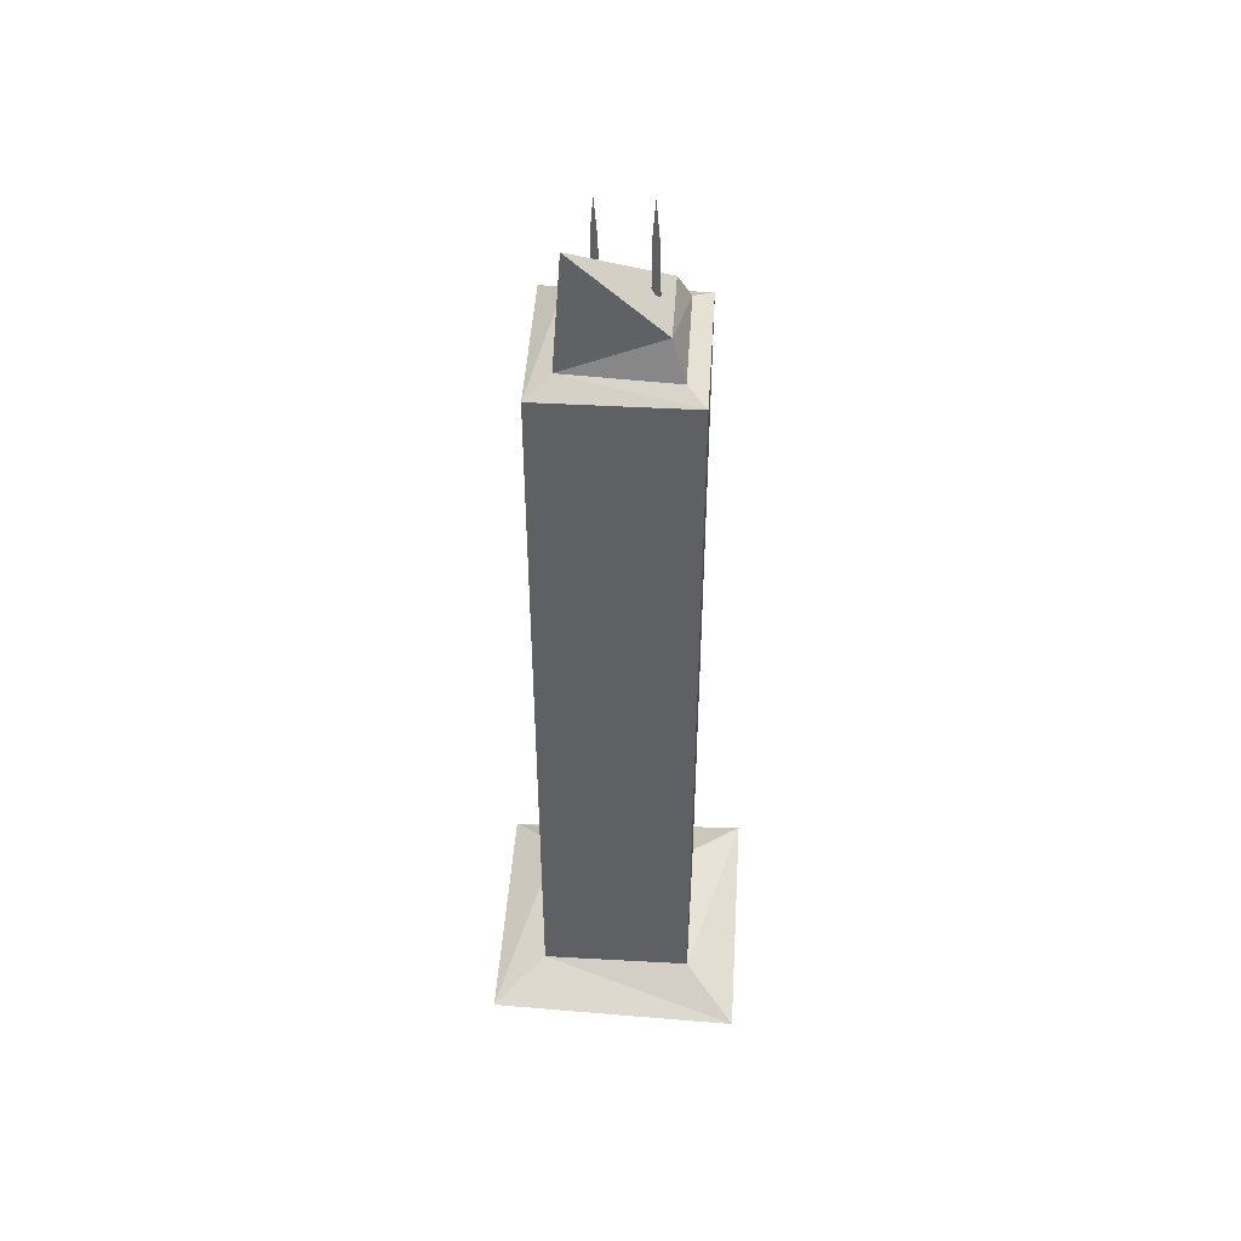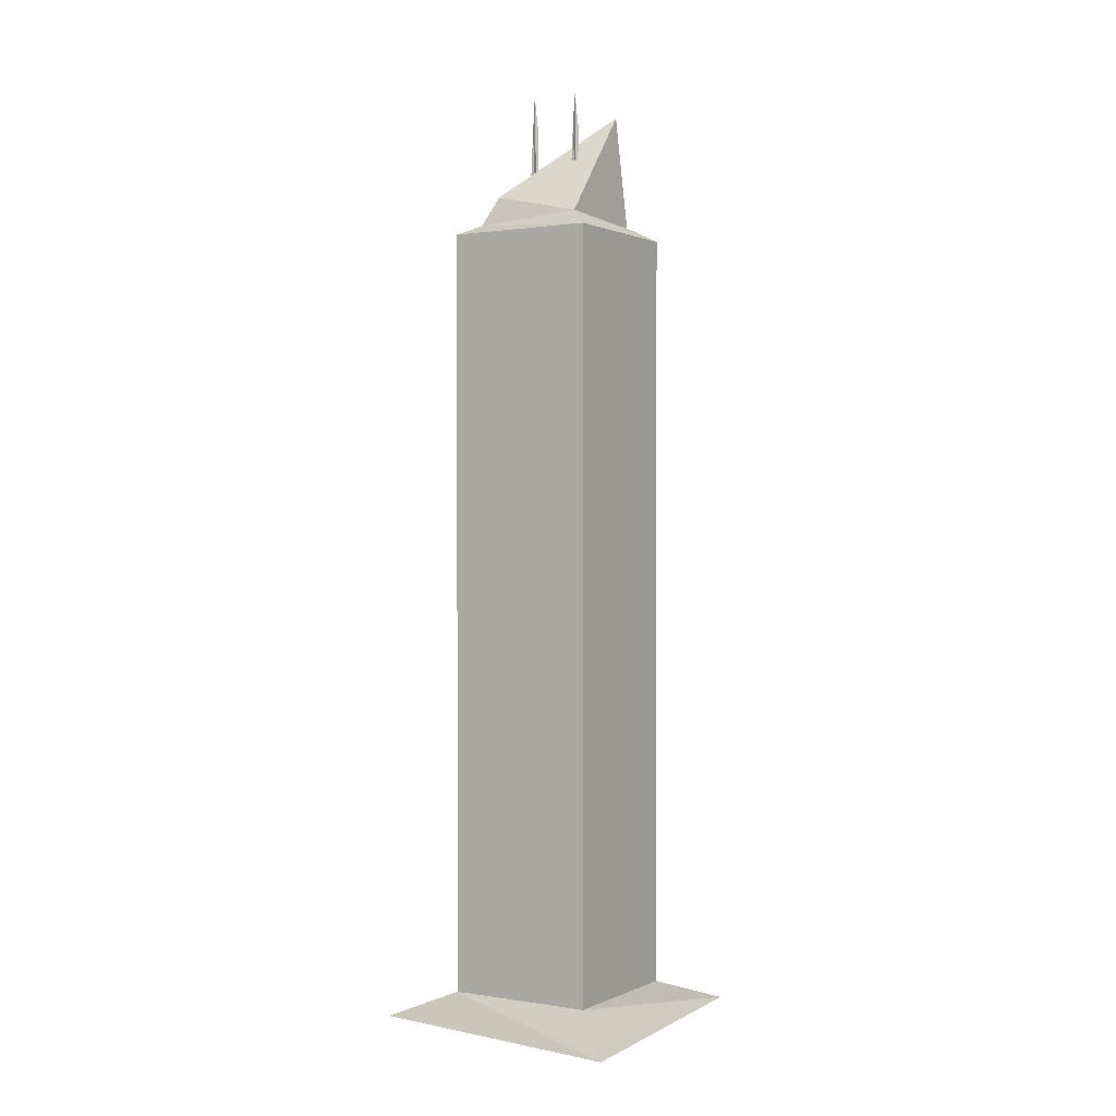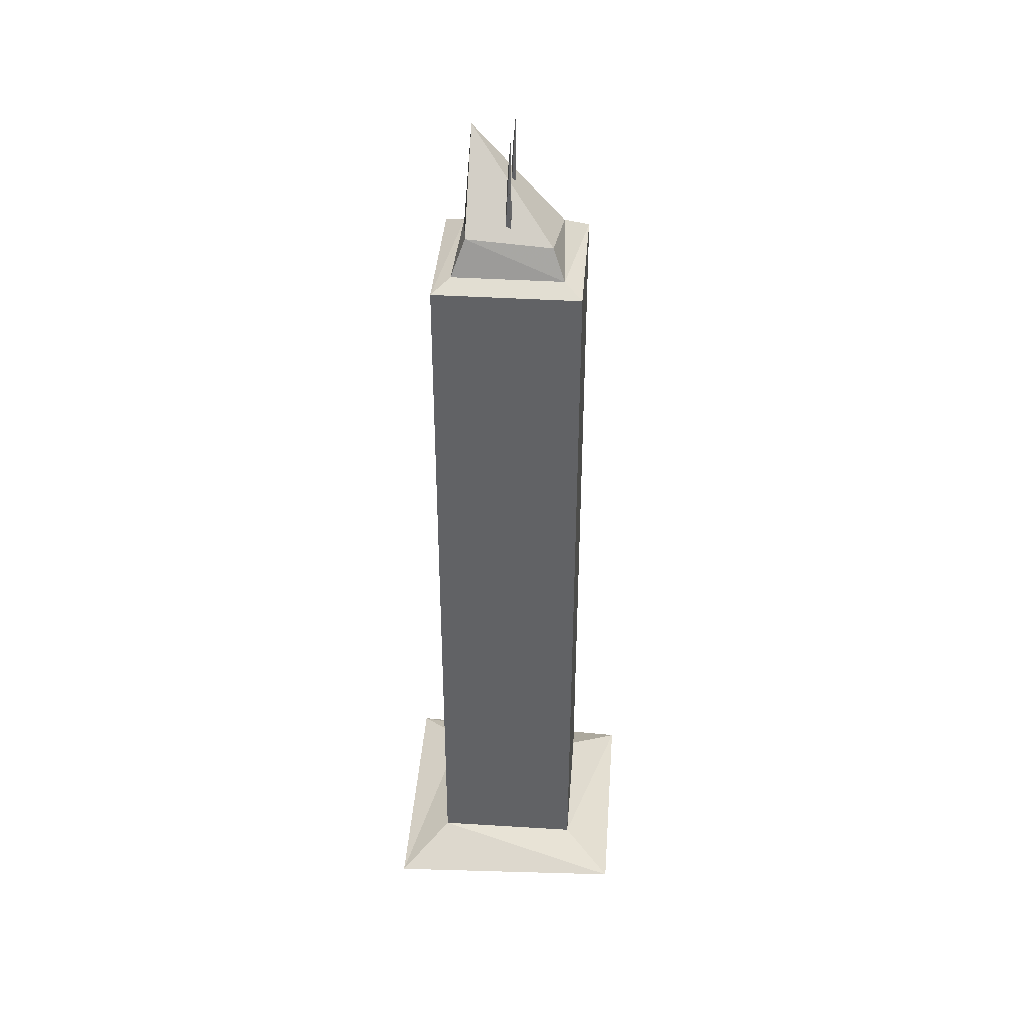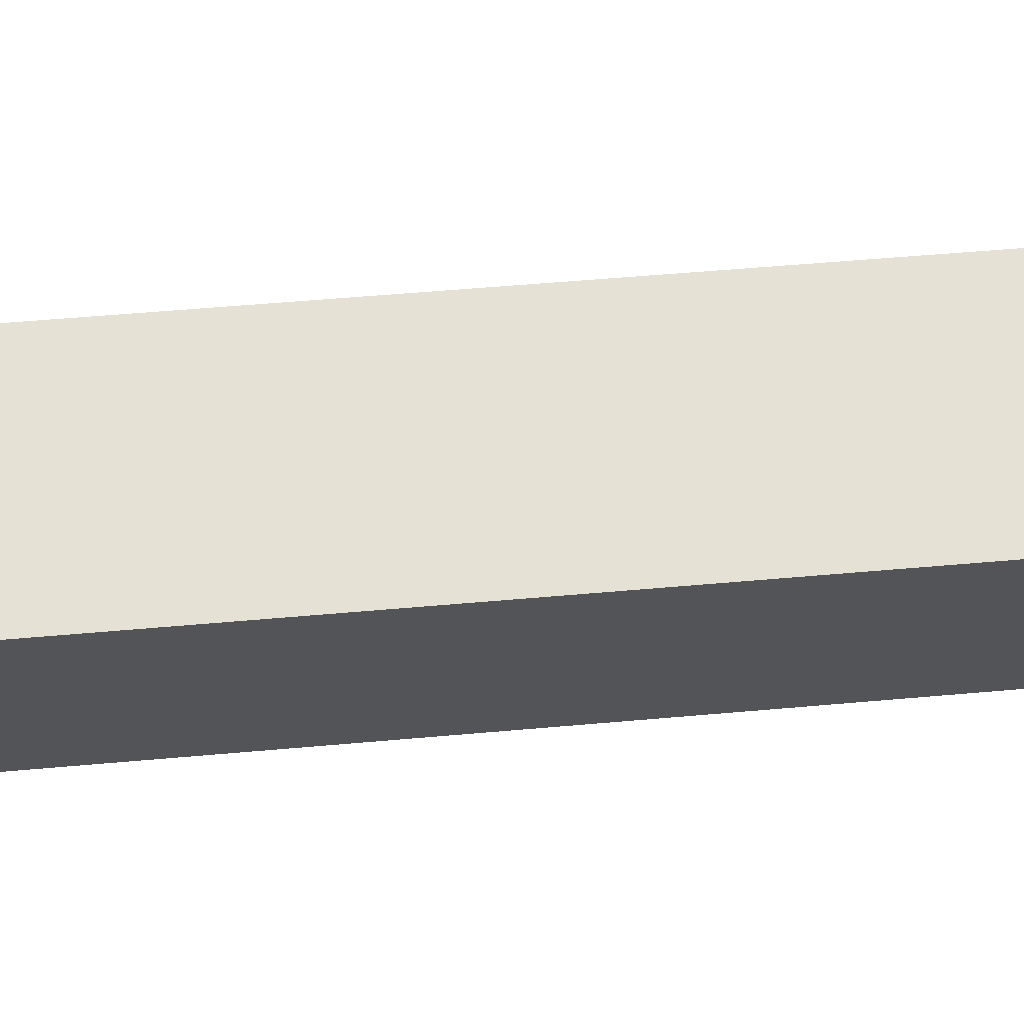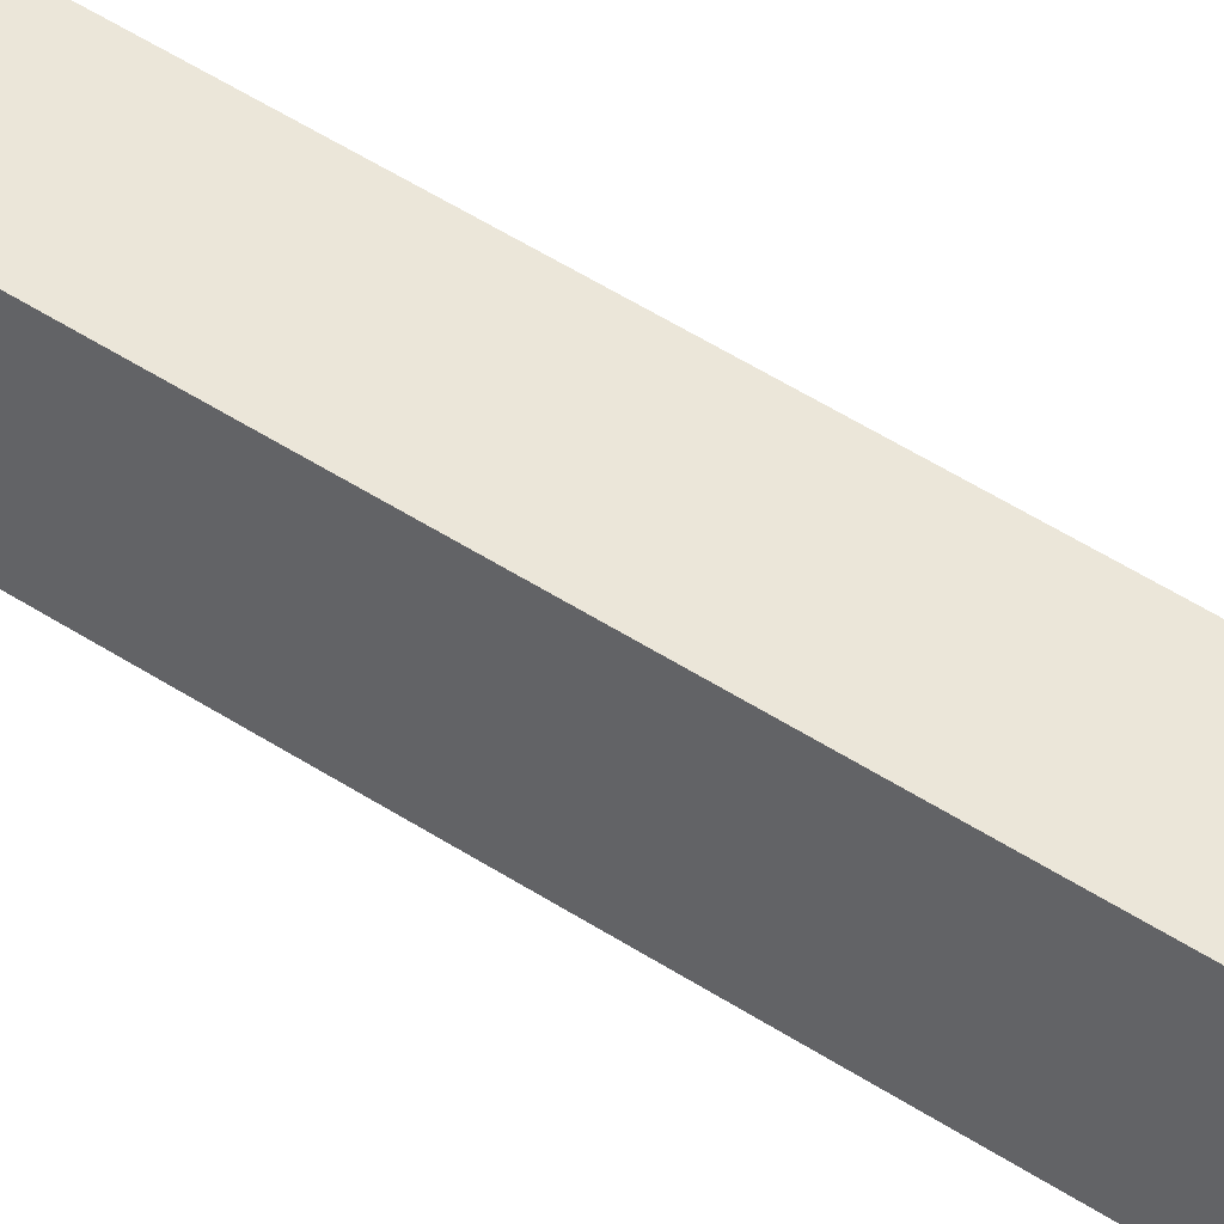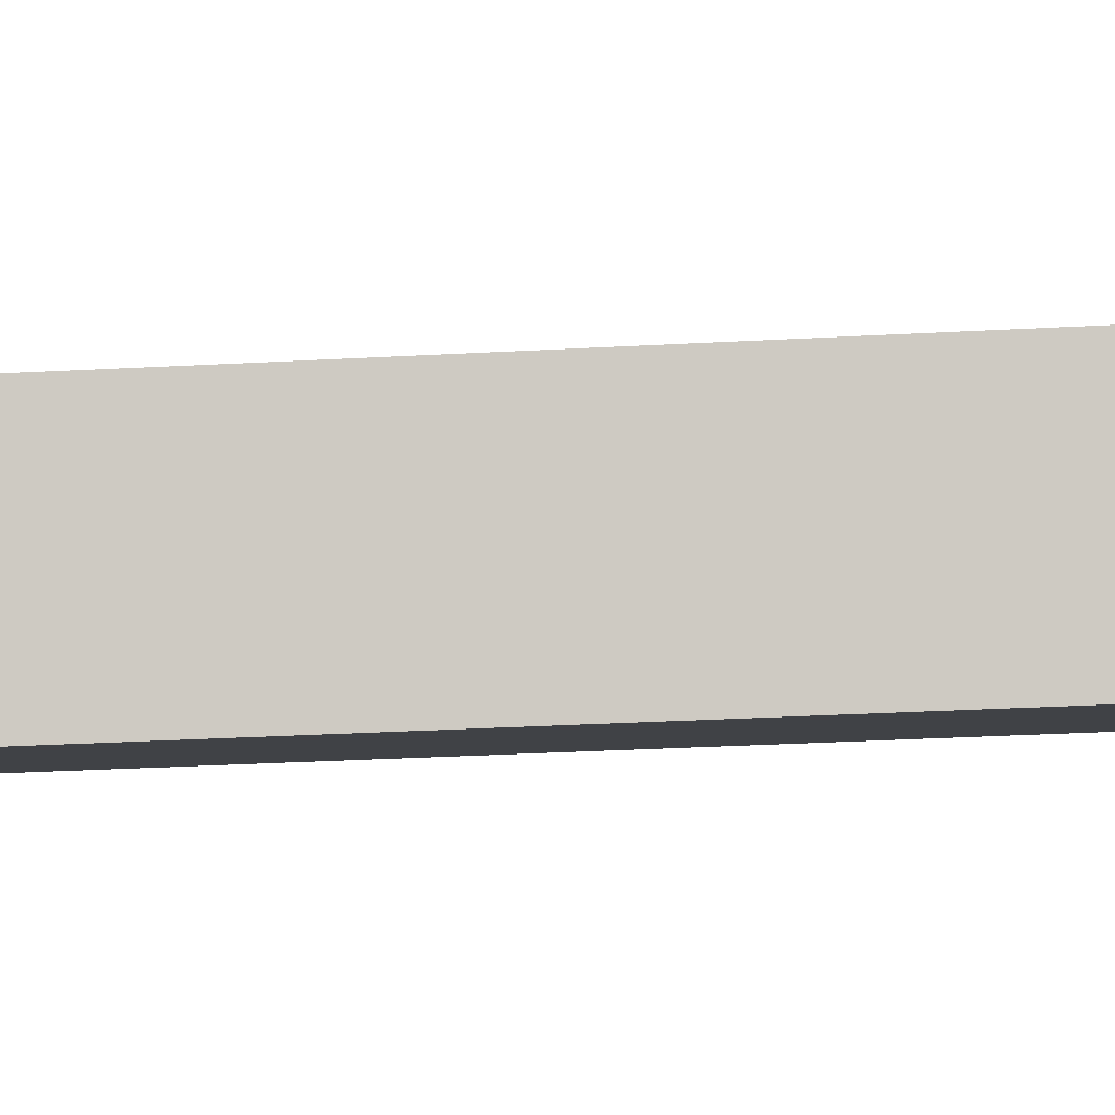
<metadata>
{"format":"obj","ext":"obj","renderer":"f3d","projection":"perspective","resolution":1024,"background":"white","views":[{"elev":46.9,"azim":24.5,"up":"+Y"},{"elev":0.7,"azim":-127.5,"up":"+Y"},{"elev":38.9,"azim":115.3,"up":"+Y"},{"elev":44.5,"azim":83.7,"up":"+Z"},{"elev":65.2,"azim":-58.7,"up":"+Z"},{"elev":-27.1,"azim":95.1,"up":"+Z"}]}
</metadata>
<code>
o Cube.040_Cube.004
v -0.1365 4.601 0.03342
v -0.0965 5.157 0.03524
v -0.1255 5.157 0.05442
v -0.1177 5.363 0.03261
v -0.08915 4.601 0.01082
v -0.08559 4.601 0.06128
v -0.1119 4.225 0.03712
v -0.2453 0.1434 0.5476
v -0.5476 0.1434 -0.2453
v 0.2453 0.1434 -0.5476
v 0.5476 0.1434 0.2453
v -0.2453 4.528 0.5476
v -0.5476 4.528 -0.2453
v 0.2453 4.528 -0.5476
v 0.5476 4.528 0.2453
v 0.4132 4.583 0.1851
v 0.1851 4.583 -0.4132
v -0.1646 4.602 0.3861
v 0.1424 4.752 -0.3227
v 0.3188 4.788 0.1401
v -0.1434 5.244 0.3201
v -0.3671 4.632 -0.1653
v -0.4089 0.02576 0.9127
v -0.9127 -0.04481 -0.4089
v 0.4089 0.02576 -0.9127
v 0.9127 -0.04481 0.4089
v 0.1255 4.601 -0.06038
v 0.1656 5.157 -0.05856
v 0.1366 5.157 -0.03939
v 0.1444 5.363 -0.06119
v 0.1729 4.601 -0.08298
v 0.1765 4.601 -0.03252
v 0.1502 4.225 -0.05668
f 2 5 1
f 2 6 5
f 3 1 6
f 4 3 2
f 7 1 5
f 7 5 6
f 13 9 8
f 14 10 9
f 15 11 10
f 12 8 11
f 26 11 8
f 18 12 15
f 16 15 14
f 17 14 13
f 22 13 12
f 21 18 20
f 19 17 22
f 20 16 17
f 19 22 21
f 25 10 11
f 24 9 10
f 23 8 9
f 24 25 26
f 28 31 27
f 28 32 31
f 29 27 32
f 30 29 28
f 33 27 31
f 33 31 32
f 3 4 1
f 4 2 1
f 2 3 6
f 1 7 6
f 12 13 8
f 13 14 9
f 14 15 10
f 15 12 11
f 23 26 8
f 16 18 15
f 17 16 14
f 22 17 13
f 18 22 12
f 20 18 16
f 19 20 17
f 20 19 21
f 21 22 18
f 26 25 11
f 25 24 10
f 24 23 9
f 23 24 26
f 29 30 27
f 30 28 27
f 28 29 32
f 27 33 32

</code>
